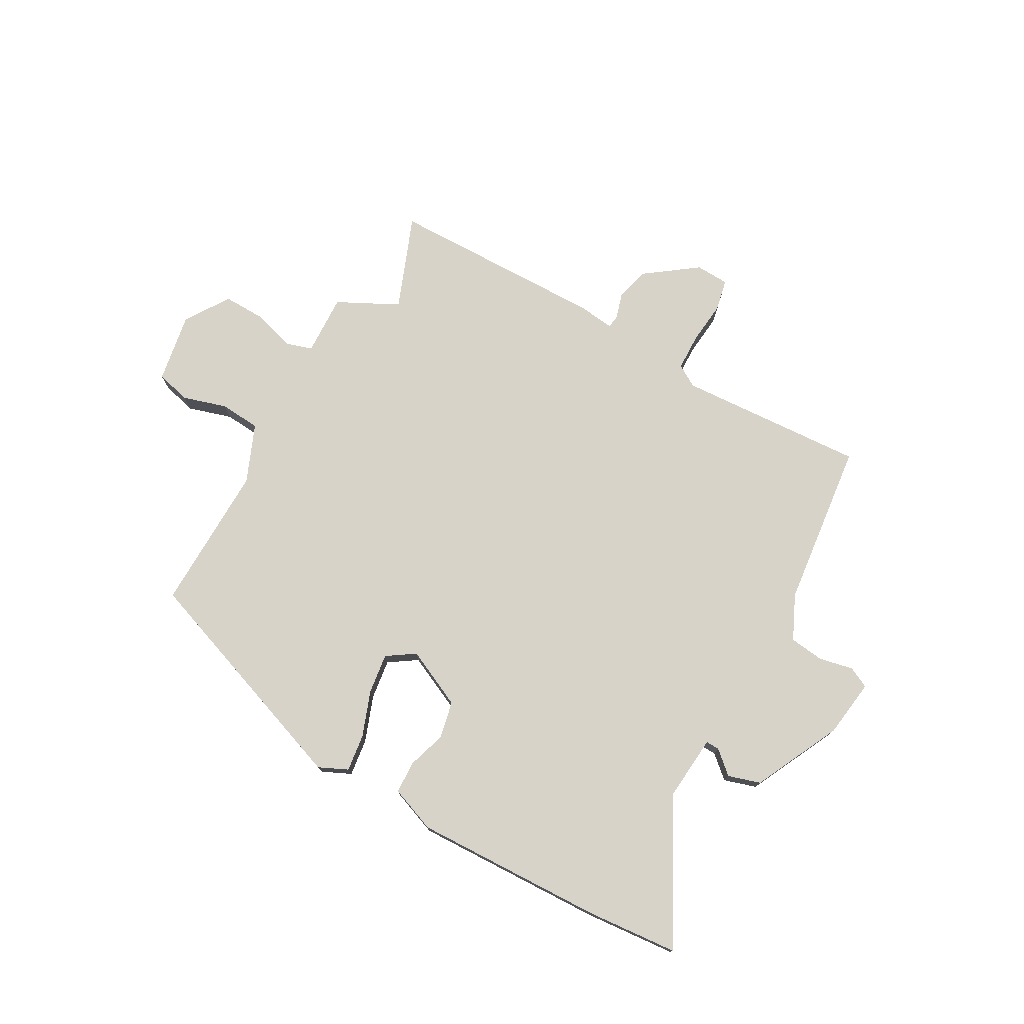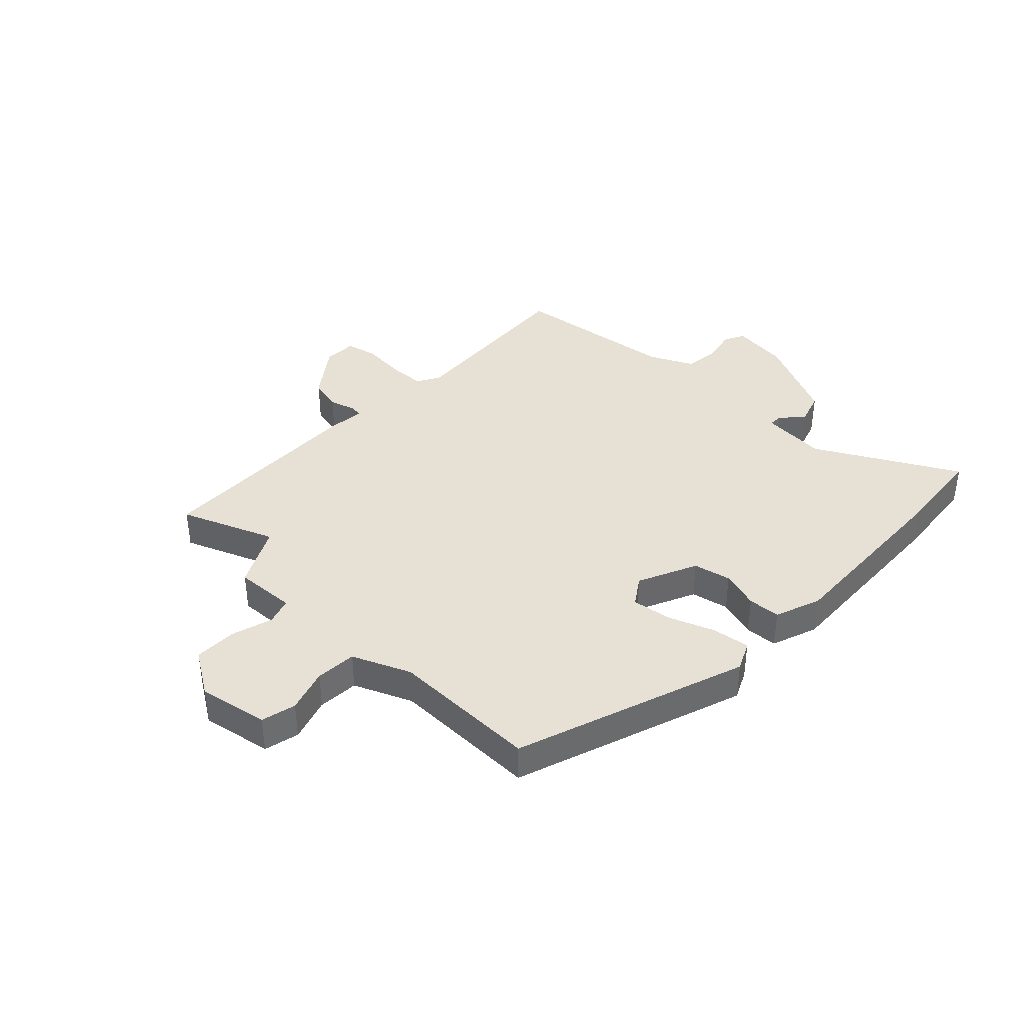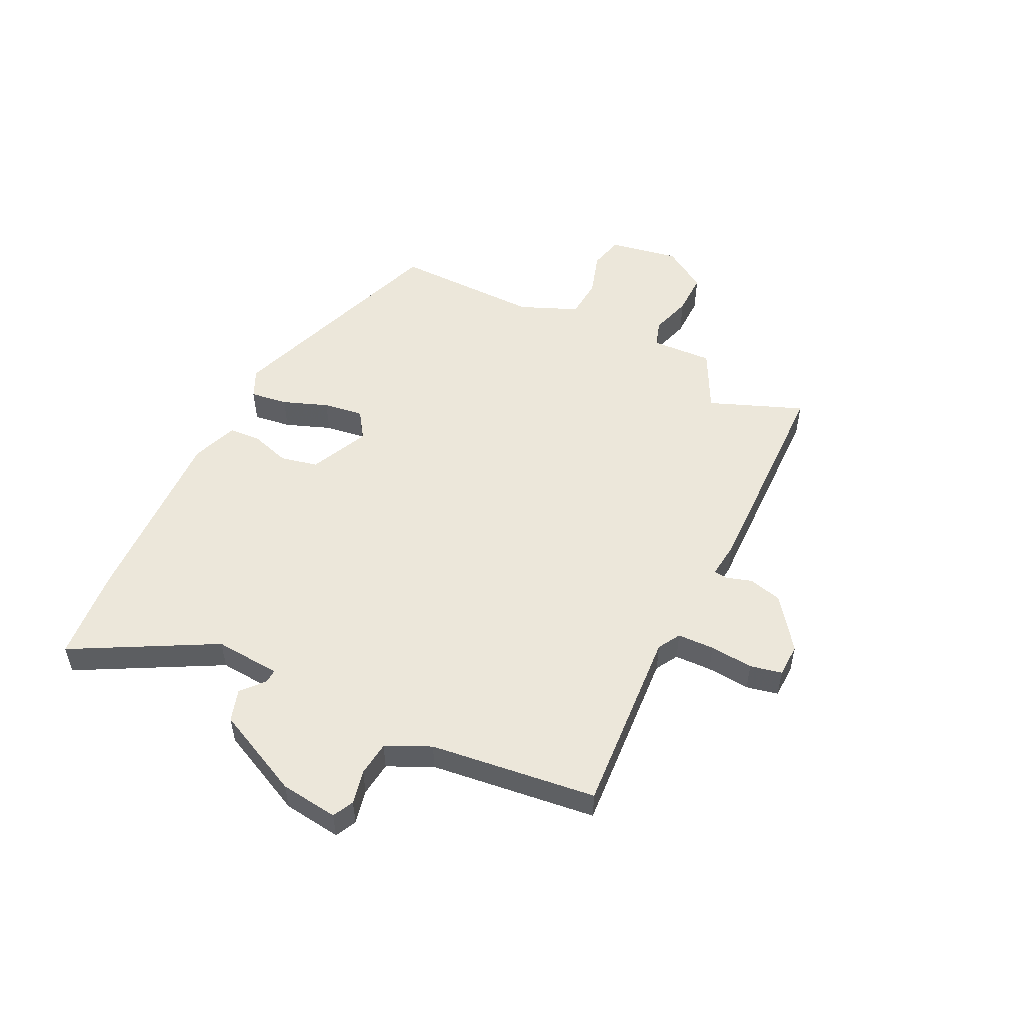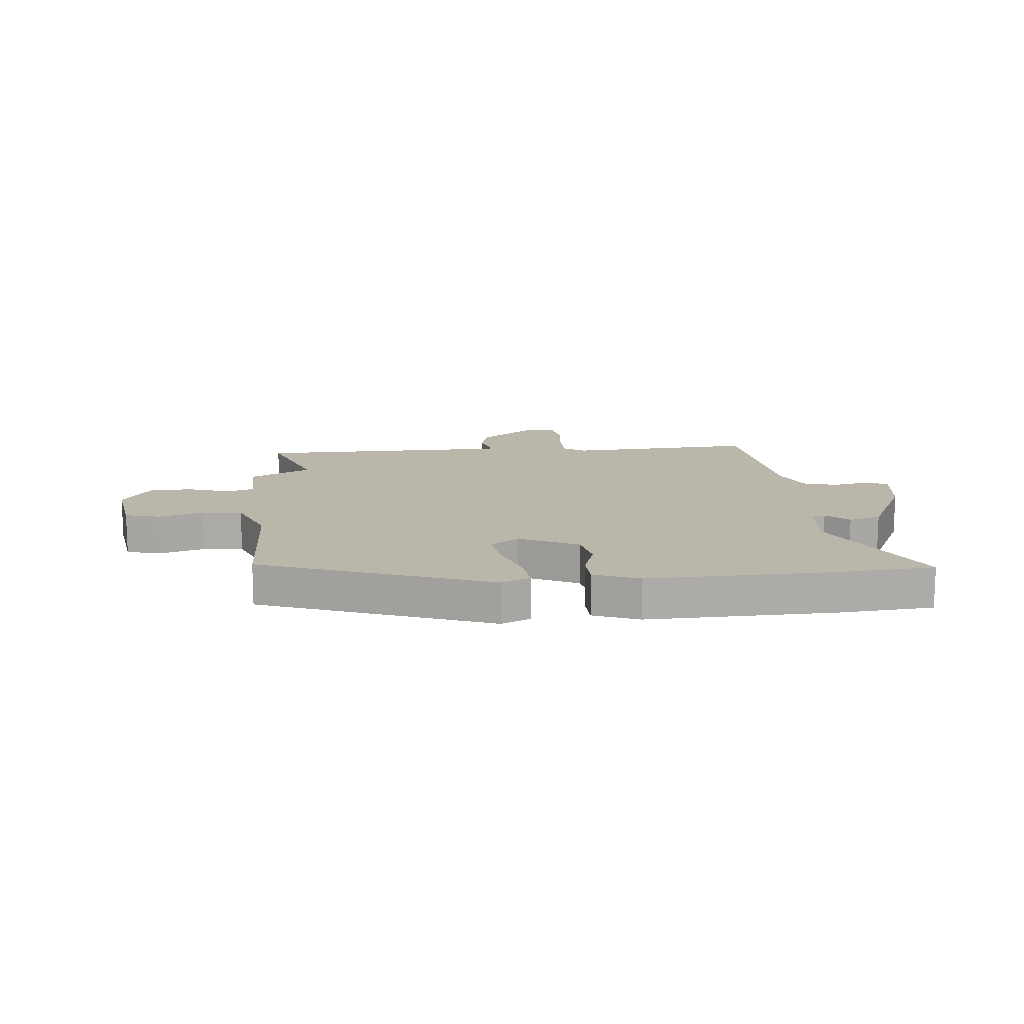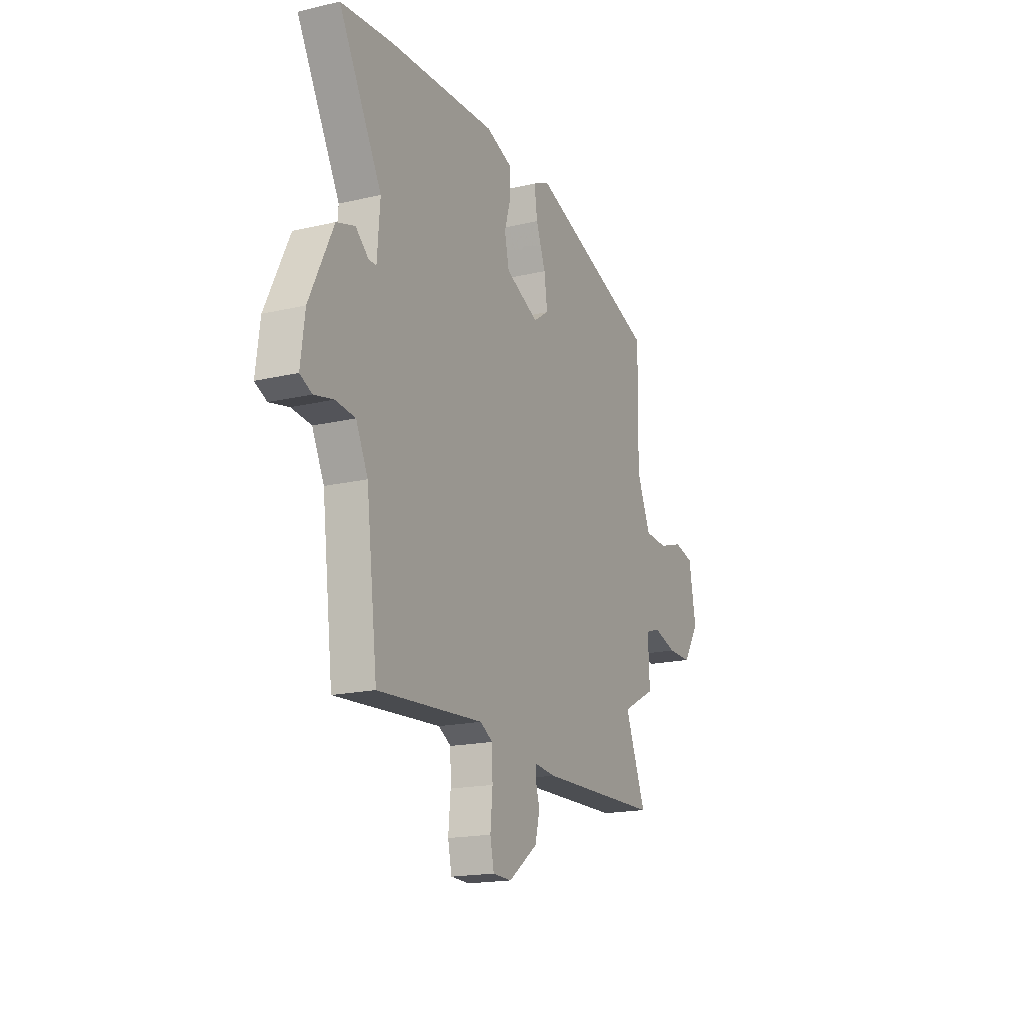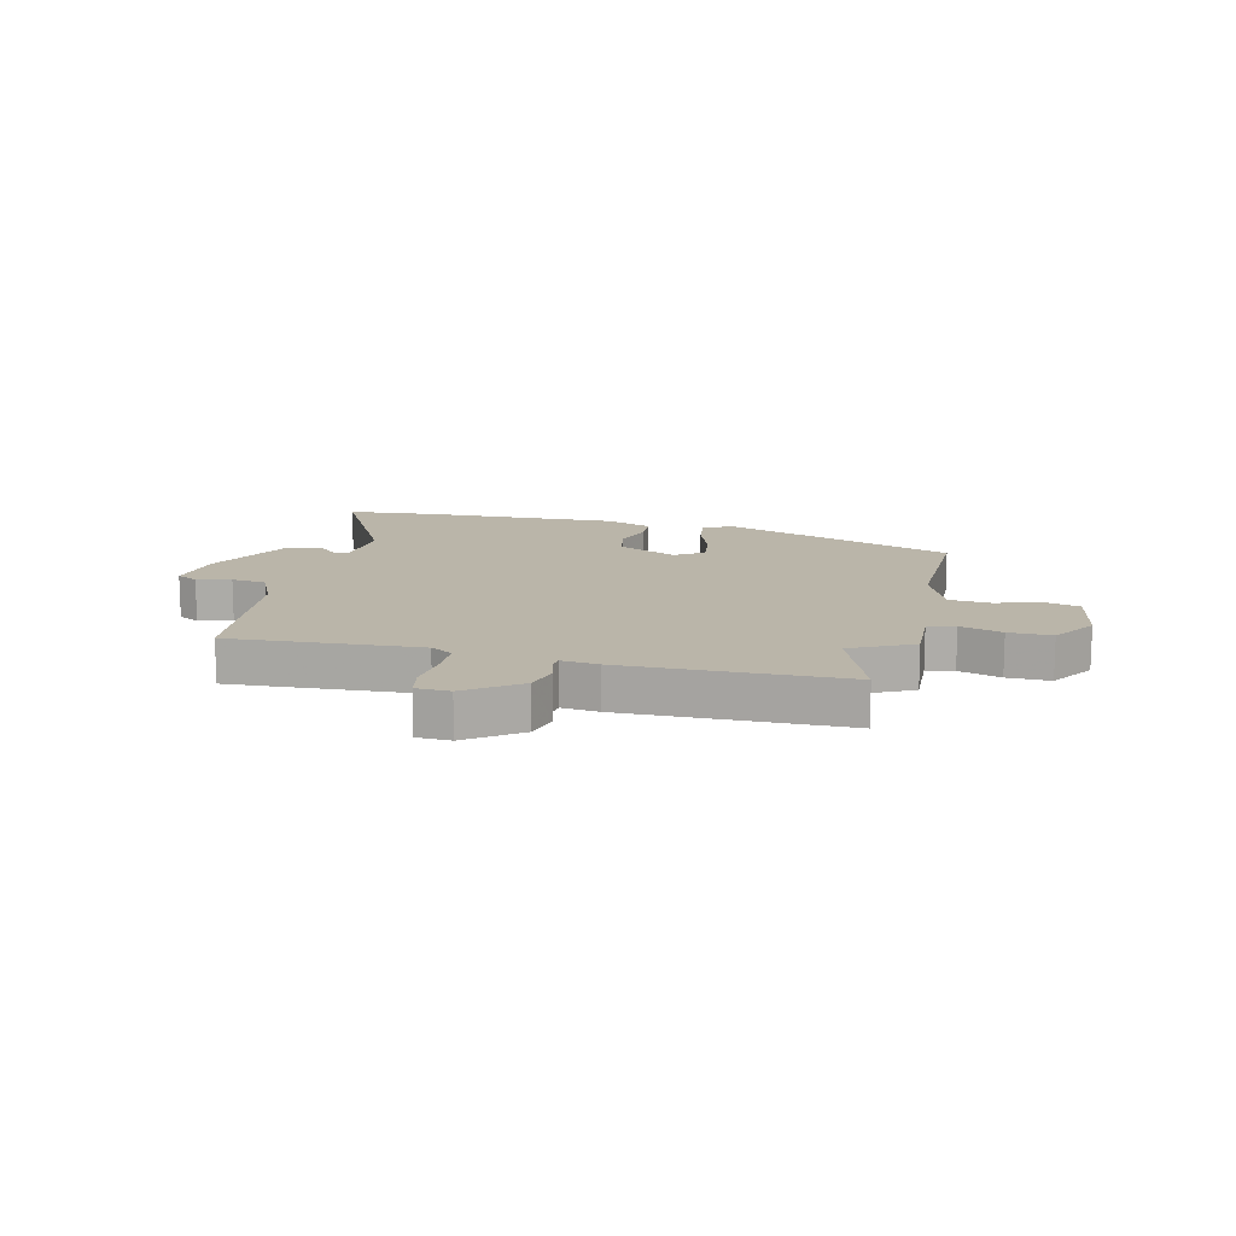
<metadata>
{"format":"obj","ext":"obj","renderer":"f3d","projection":"perspective","resolution":1024,"background":"white","views":[{"elev":75.8,"azim":29.6,"up":"+Y"},{"elev":39.0,"azim":-46.4,"up":"+Y"},{"elev":52.2,"azim":116.1,"up":"+Y"},{"elev":14.0,"azim":-4.6,"up":"+Y"},{"elev":-17.7,"azim":115.0,"up":"+Z"},{"elev":13.5,"azim":-166.1,"up":"+Y"}]}
</metadata>
<code>
v -0.5 0.07 -0.501
v -0.435 0.07 -0.336
v -0.542 0.07 -0.281
v -0.537 0.07 -0.173
v -0.584 0.07 -0.158
v -0.657 0.07 -0.18
v -0.732 0.07 -0.181
v -0.782 0.07 -0.103
v -0.76 0.07 0.02
v -0.699 0.07 0.035
v -0.622 0.07 0.011
v -0.55 0.07 0.016
v -0.507 0.07 0.118
v -0.511 0.07 0.378
v -0.104 0.07 0.521
v -0.053 0.07 0.497
v -0.062 0.07 0.431
v -0.092 0.07 0.351
v -0.102 0.07 0.28
v -0.053 0.07 0.247
v 0.051 0.07 0.295
v 0.065 0.07 0.361
v 0.044 0.07 0.429
v 0.047 0.07 0.486
v 0.128 0.07 0.516
v 0.463 0.07 0.503
v 0.625 0.07 0.488
v 0.491 0.07 0.24
v 0.5 0.07 0.124
v 0.524 0.07 0.125
v 0.564 0.07 0.16
v 0.621 0.07 0.142
v 0.695 0.07 -0.012
v 0.708 0.07 -0.114
v 0.671 0.07 -0.132
v 0.611 0.07 -0.119
v 0.55 0.07 -0.126
v 0.513 0.07 -0.204
v 0.478 0.07 -0.497
v 0.148 0.07 -0.475
v 0.109 0.07 -0.498
v 0.107 0.07 -0.563
v 0.114 0.07 -0.639
v 0.102 0.07 -0.695
v 0.043 0.07 -0.697
v -0.048 0.07 -0.63
v -0.063 0.07 -0.571
v -0.049 0.07 -0.525
v -0.052 0.07 -0.502
v -0.117 0.07 -0.509
v -0.5 0 -0.501
v -0.435 0 -0.336
v -0.542 0 -0.281
v -0.537 0 -0.173
v -0.584 0 -0.158
v -0.657 0 -0.18
v -0.732 0 -0.181
v -0.782 0 -0.103
v -0.76 0 0.02
v -0.699 0 0.035
v -0.622 0 0.011
v -0.55 0 0.016
v -0.507 0 0.118
v -0.511 0 0.378
v -0.104 0 0.521
v -0.053 0 0.497
v -0.062 0 0.431
v -0.092 0 0.351
v -0.102 0 0.28
v -0.053 0 0.247
v 0.051 0 0.295
v 0.065 0 0.361
v 0.044 0 0.429
v 0.047 0 0.486
v 0.128 0 0.516
v 0.463 0 0.503
v 0.625 0 0.488
v 0.491 0 0.24
v 0.5 0 0.124
v 0.524 0 0.125
v 0.564 0 0.16
v 0.621 0 0.142
v 0.695 0 -0.012
v 0.708 0 -0.114
v 0.671 0 -0.132
v 0.611 0 -0.119
v 0.55 0 -0.126
v 0.513 0 -0.204
v 0.478 0 -0.497
v 0.148 0 -0.475
v 0.109 0 -0.498
v 0.107 0 -0.563
v 0.114 0 -0.639
v 0.102 0 -0.695
v 0.043 0 -0.697
v -0.048 0 -0.63
v -0.063 0 -0.571
v -0.049 0 -0.525
v -0.052 0 -0.502
v -0.117 0 -0.509
f 49 50 1 2
f 46 47 48
f 45 46 48
f 44 45 48
f 43 44 48
f 42 43 48
f 41 42 48 49
f 2 3 4
f 49 2 4
f 41 49 4
f 40 41 4
f 38 39 40 4
f 34 35 36
f 33 34 36
f 32 33 36
f 31 32 36
f 30 31 36
f 29 30 36 37
f 26 27 28
f 25 26 28
f 24 25 28
f 23 24 28
f 22 23 28
f 21 22 28 29
f 38 4 5
f 37 38 5
f 29 37 5
f 21 29 5
f 20 21 5
f 16 17 18
f 15 16 18
f 14 15 18
f 13 14 18
f 12 13 18 19
f 9 10 11
f 8 9 11
f 7 8 11
f 6 7 11
f 5 6 11
f 5 11 12
f 5 12 19 20
f 52 51 100 99
f 98 97 96
f 98 96 95
f 98 95 94
f 98 94 93
f 98 93 92
f 99 98 92 91
f 54 53 52
f 54 52 99
f 54 99 91
f 54 91 90
f 54 90 89 88
f 86 85 84
f 86 84 83
f 86 83 82
f 86 82 81
f 86 81 80
f 87 86 80 79
f 78 77 76
f 78 76 75
f 78 75 74
f 78 74 73
f 78 73 72
f 79 78 72 71
f 55 54 88
f 55 88 87
f 55 87 79
f 55 79 71
f 55 71 70
f 68 67 66
f 68 66 65
f 68 65 64
f 68 64 63
f 69 68 63 62
f 61 60 59
f 61 59 58
f 61 58 57
f 61 57 56
f 61 56 55
f 62 61 55
f 70 69 62 55
f 1 51 52 2
f 2 52 53 3
f 3 53 54 4
f 4 54 55 5
f 5 55 56 6
f 6 56 57 7
f 7 57 58 8
f 8 58 59 9
f 9 59 60 10
f 10 60 61 11
f 11 61 62 12
f 12 62 63 13
f 13 63 64 14
f 14 64 65 15
f 15 65 66 16
f 16 66 67 17
f 17 67 68 18
f 18 68 69 19
f 19 69 70 20
f 20 70 71 21
f 21 71 72 22
f 22 72 73 23
f 23 73 74 24
f 24 74 75 25
f 25 75 76 26
f 26 76 77 27
f 27 77 78 28
f 28 78 79 29
f 29 79 80 30
f 30 80 81 31
f 31 81 82 32
f 32 82 83 33
f 33 83 84 34
f 34 84 85 35
f 35 85 86 36
f 36 86 87 37
f 37 87 88 38
f 38 88 89 39
f 39 89 90 40
f 40 90 91 41
f 41 91 92 42
f 42 92 93 43
f 43 93 94 44
f 44 94 95 45
f 45 95 96 46
f 46 96 97 47
f 47 97 98 48
f 48 98 99 49
f 49 99 100 50
f 50 100 51 1

</code>
